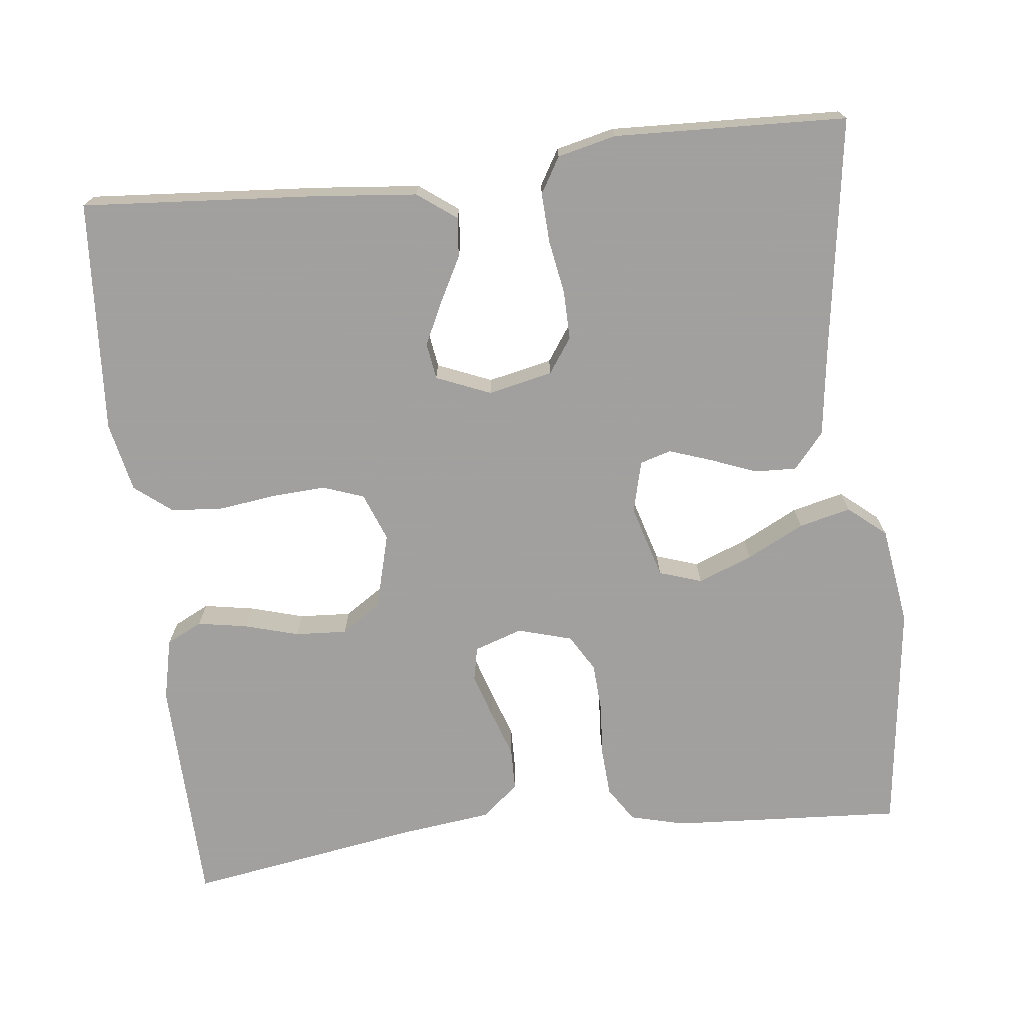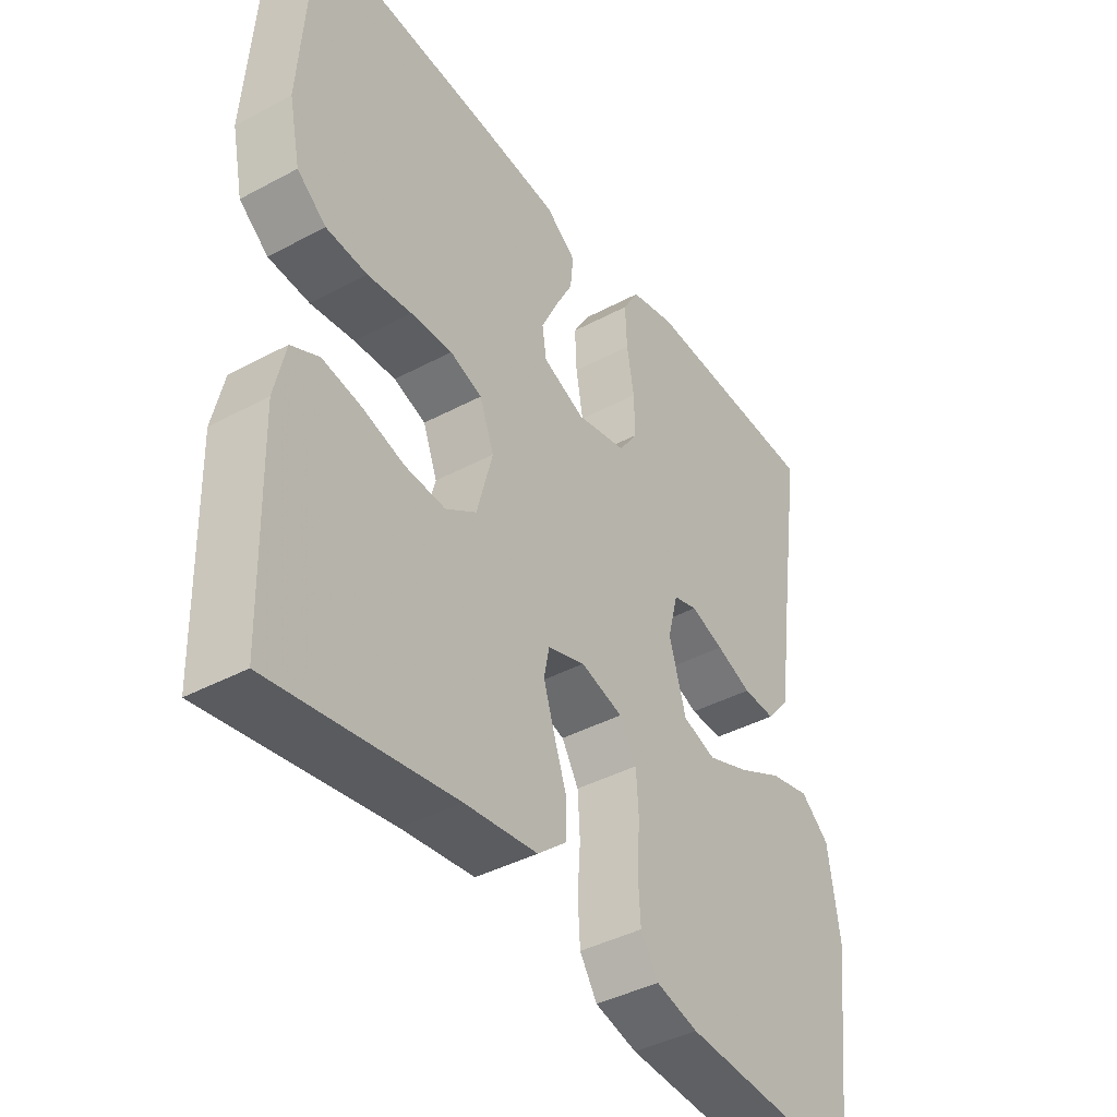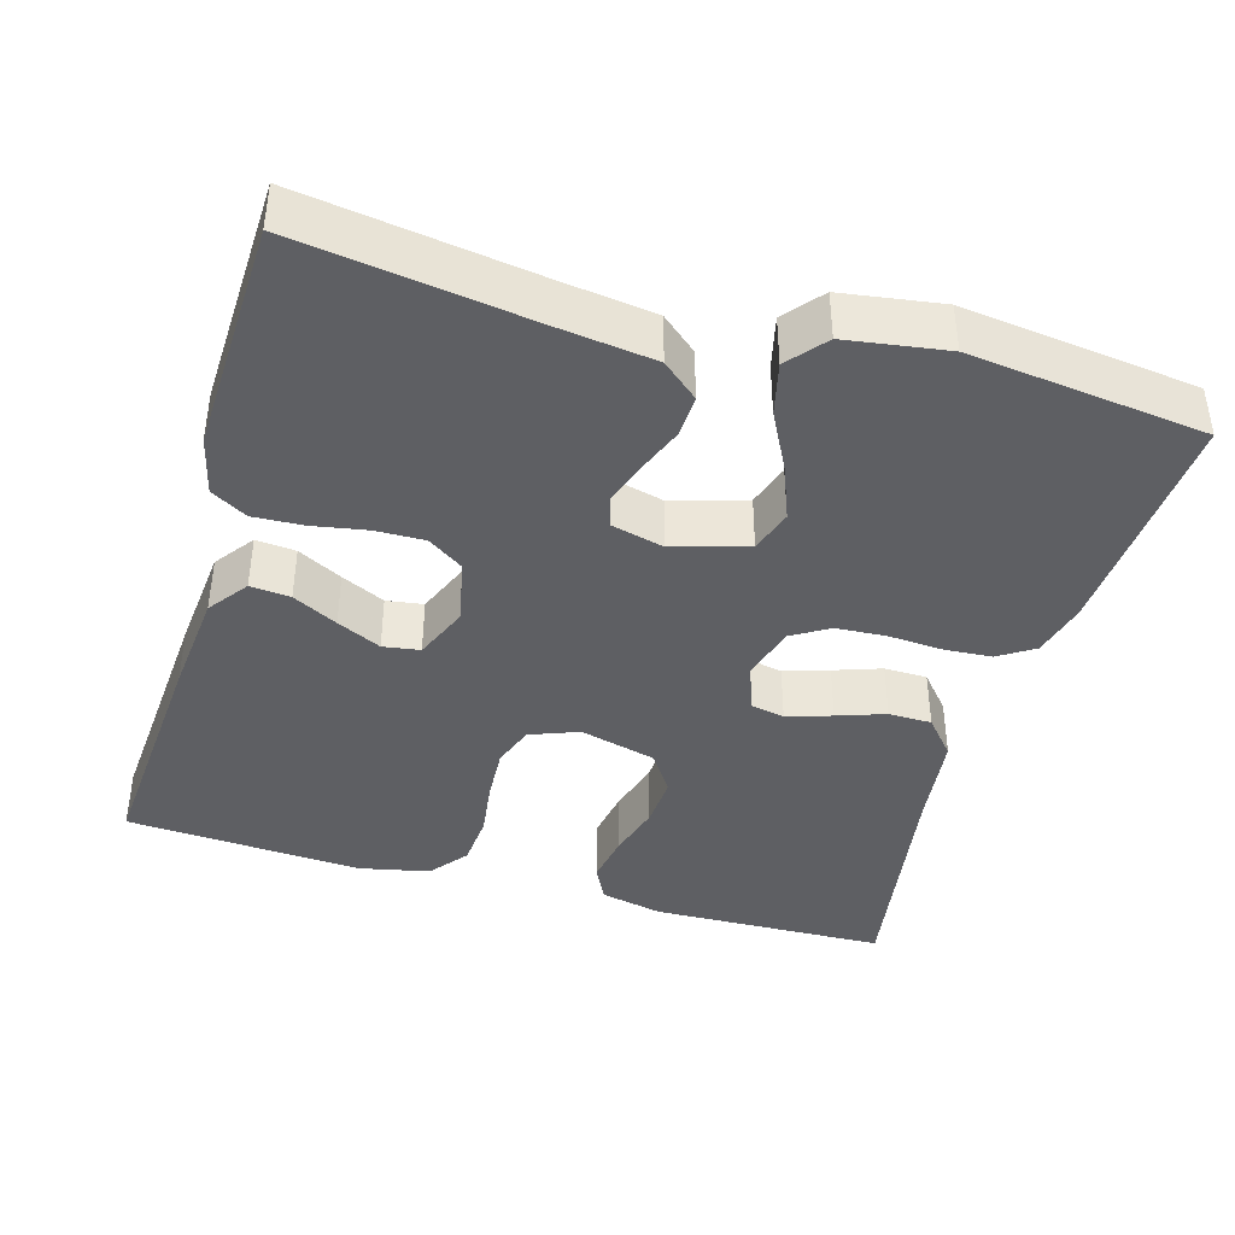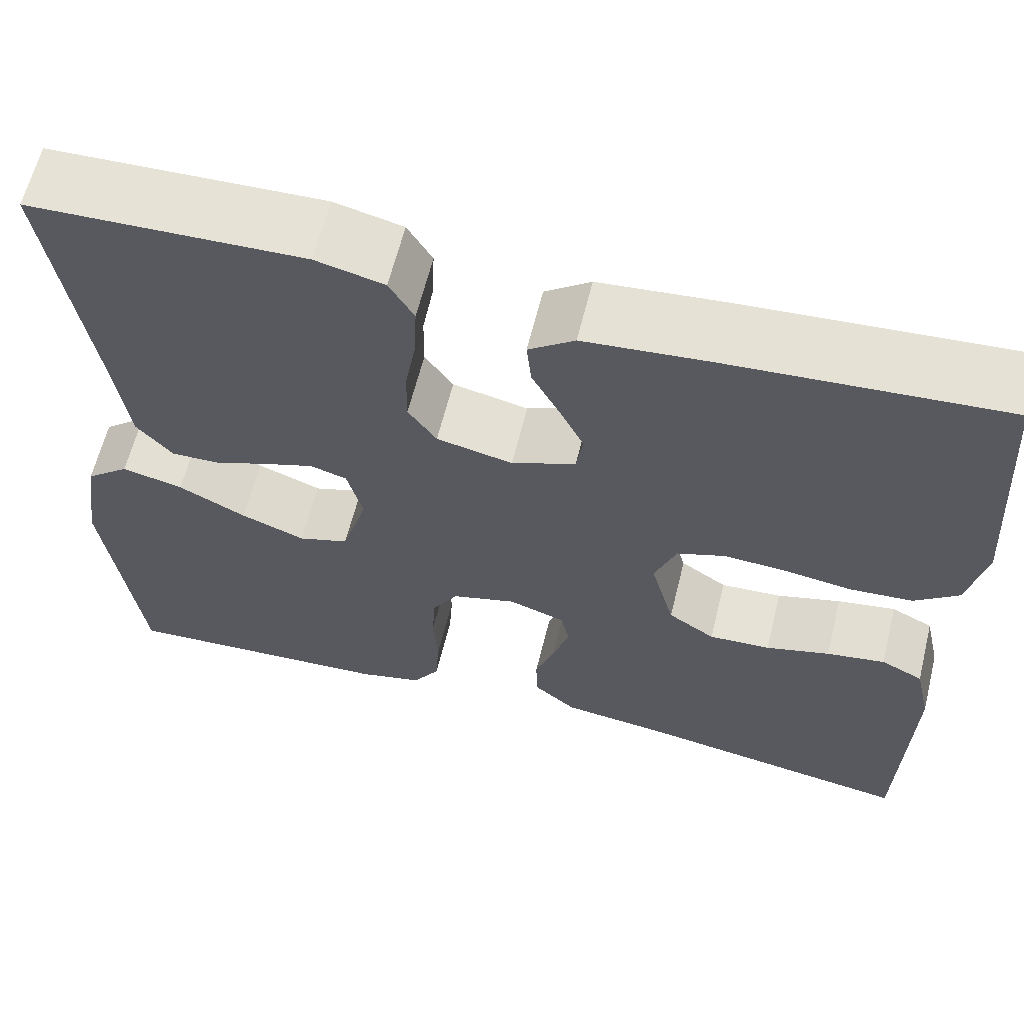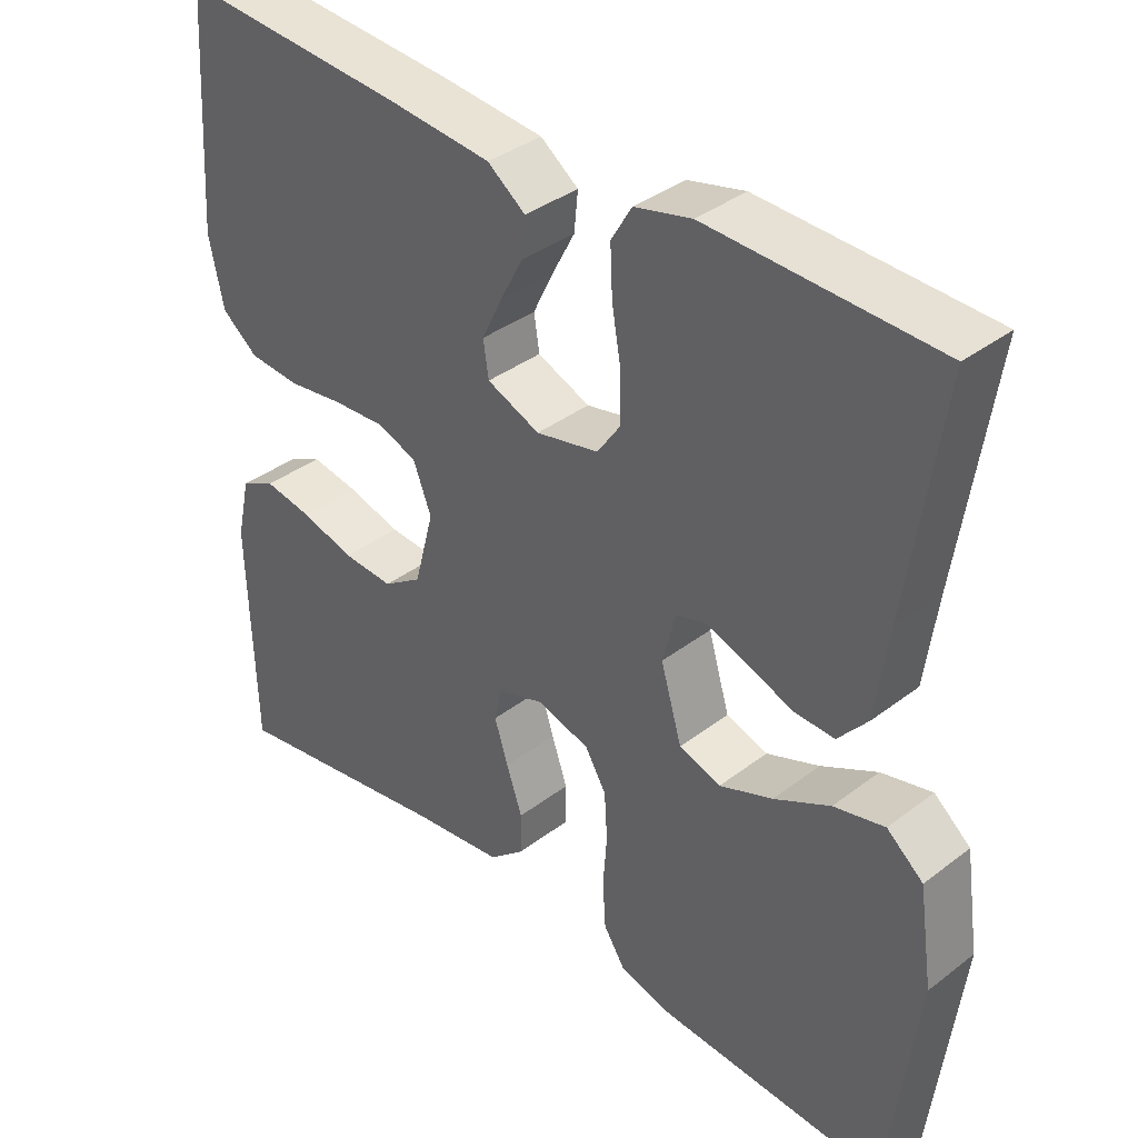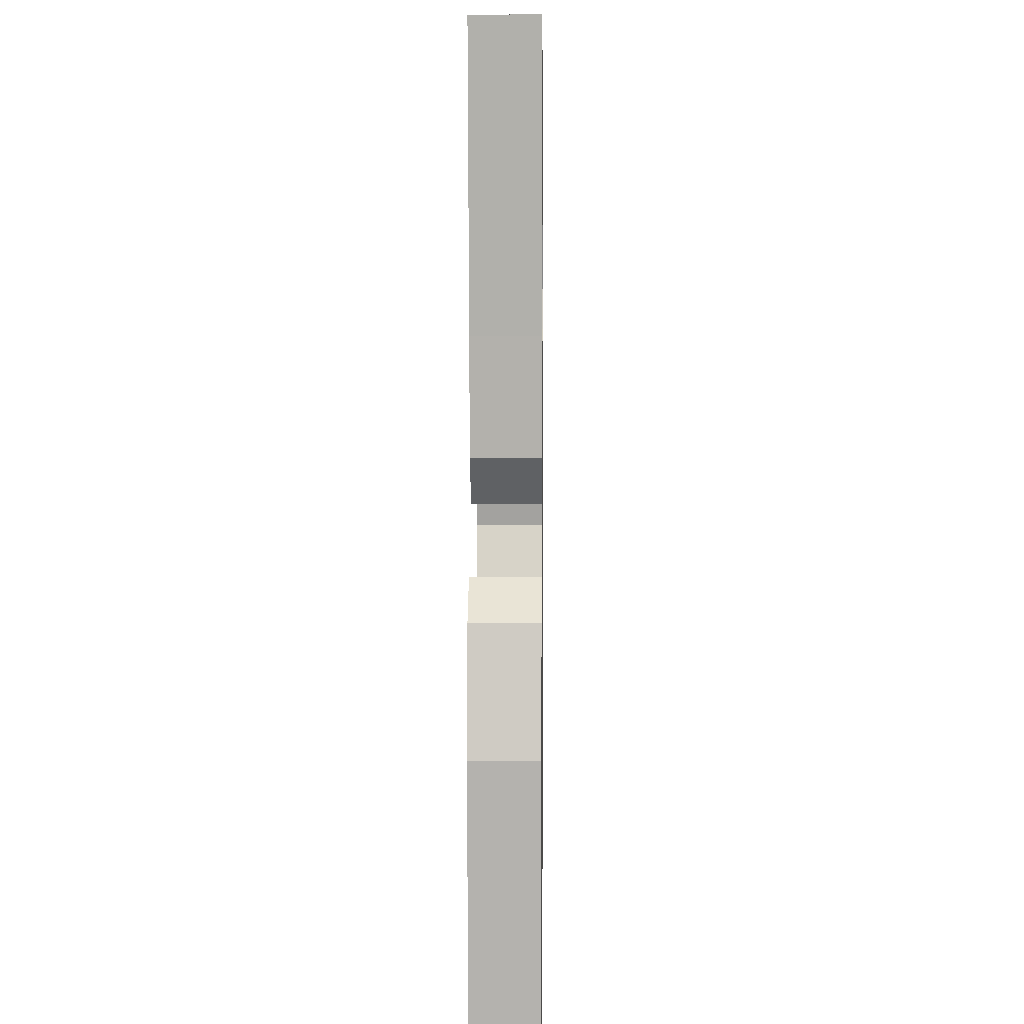
<metadata>
{"format":"obj","ext":"obj","renderer":"f3d","projection":"perspective","resolution":1024,"background":"white","views":[{"elev":-71.9,"azim":6.5,"up":"+Y"},{"elev":-41.1,"azim":-56.9,"up":"+Z"},{"elev":-40.7,"azim":73.9,"up":"+Y"},{"elev":62.4,"azim":-166.1,"up":"+Z"},{"elev":37.0,"azim":45.5,"up":"+Z"},{"elev":3.1,"azim":90.8,"up":"+Z"}]}
</metadata>
<code>
v -0.5 0.07 -0.5
v -0.508 0.07 -0.2
v -0.49 0.07 -0.12
v -0.444 0.07 -0.097
v -0.38 0.07 -0.108
v -0.31 0.07 -0.128
v -0.243 0.07 -0.132
v -0.192 0.07 -0.098
v -0.166 0.07 0
v -0.19 0.07 0.062
v -0.243 0.07 0.081
v -0.312 0.07 0.077
v -0.385 0.07 0.067
v -0.453 0.07 0.072
v -0.501 0.07 0.11
v -0.52 0.07 0.2
v -0.5 0.07 0.5
v -0.2 0.07 0.478
v -0.065 0.07 0.465
v -0.015 0.07 0.428
v -0.02 0.07 0.377
v -0.05 0.07 0.32
v -0.077 0.07 0.264
v -0.07 0.07 0.217
v 0 0.07 0.188
v 0.083 0.07 0.206
v 0.114 0.07 0.251
v 0.113 0.07 0.314
v 0.101 0.07 0.383
v 0.098 0.07 0.447
v 0.125 0.07 0.493
v 0.2 0.07 0.511
v 0.5 0.07 0.5
v 0.456 0.07 0.2
v 0.44 0.07 0.081
v 0.401 0.07 0.035
v 0.347 0.07 0.037
v 0.288 0.07 0.06
v 0.233 0.07 0.079
v 0.193 0.07 0.067
v 0.176 0.07 0
v 0.204 0.07 -0.095
v 0.259 0.07 -0.113
v 0.329 0.07 -0.086
v 0.403 0.07 -0.048
v 0.47 0.07 -0.032
v 0.518 0.07 -0.072
v 0.537 0.07 -0.2
v 0.5 0.07 -0.5
v 0.2 0.07 -0.482
v 0.13 0.07 -0.464
v 0.101 0.07 -0.419
v 0.097 0.07 -0.356
v 0.102 0.07 -0.288
v 0.098 0.07 -0.225
v 0.07 0.07 -0.178
v 0 0.07 -0.158
v -0.062 0.07 -0.179
v -0.071 0.07 -0.223
v -0.053 0.07 -0.28
v -0.032 0.07 -0.341
v -0.033 0.07 -0.396
v -0.08 0.07 -0.436
v -0.2 0.07 -0.451
v -0.5 0 -0.5
v -0.508 0 -0.2
v -0.49 0 -0.12
v -0.444 0 -0.097
v -0.38 0 -0.108
v -0.31 0 -0.128
v -0.243 0 -0.132
v -0.192 0 -0.098
v -0.166 0 0
v -0.19 0 0.062
v -0.243 0 0.081
v -0.312 0 0.077
v -0.385 0 0.067
v -0.453 0 0.072
v -0.501 0 0.11
v -0.52 0 0.2
v -0.5 0 0.5
v -0.2 0 0.478
v -0.065 0 0.465
v -0.015 0 0.428
v -0.02 0 0.377
v -0.05 0 0.32
v -0.077 0 0.264
v -0.07 0 0.217
v 0 0 0.188
v 0.083 0 0.206
v 0.114 0 0.251
v 0.113 0 0.314
v 0.101 0 0.383
v 0.098 0 0.447
v 0.125 0 0.493
v 0.2 0 0.511
v 0.5 0 0.5
v 0.456 0 0.2
v 0.44 0 0.081
v 0.401 0 0.035
v 0.347 0 0.037
v 0.288 0 0.06
v 0.233 0 0.079
v 0.193 0 0.067
v 0.176 0 0
v 0.204 0 -0.095
v 0.259 0 -0.113
v 0.329 0 -0.086
v 0.403 0 -0.048
v 0.47 0 -0.032
v 0.518 0 -0.072
v 0.537 0 -0.2
v 0.5 0 -0.5
v 0.2 0 -0.482
v 0.13 0 -0.464
v 0.101 0 -0.419
v 0.097 0 -0.356
v 0.102 0 -0.288
v 0.098 0 -0.225
v 0.07 0 -0.178
v 0 0 -0.158
v -0.062 0 -0.179
v -0.071 0 -0.223
v -0.053 0 -0.28
v -0.032 0 -0.341
v -0.033 0 -0.396
v -0.08 0 -0.436
v -0.2 0 -0.451
f 61 62 63 64
f 60 61 64 1
f 59 60 1 2
f 58 59 2 3
f 57 58 3
f 51 52 53 54
f 51 54 55
f 50 51 55
f 49 50 55
f 48 49 55 56
f 44 45 46 47
f 43 44 47 48
f 35 36 37 38
f 34 35 38 39
f 33 34 39 40
f 31 32 33 40
f 28 29 30 31
f 27 28 31 40
f 19 20 21 22
f 19 22 23
f 18 19 23
f 17 18 23 24
f 15 16 17 24
f 12 13 14 15
f 11 12 15 24
f 3 4 5 6
f 57 3 6 7
f 43 48 56 57
f 42 43 57 7
f 41 42 7 8
f 26 27 40 41
f 25 26 41 8
f 10 11 24 25
f 9 10 25
f 8 9 25
f 128 127 126 125
f 65 128 125 124
f 66 65 124 123
f 67 66 123 122
f 67 122 121
f 118 117 116 115
f 119 118 115
f 119 115 114
f 119 114 113
f 120 119 113 112
f 111 110 109 108
f 112 111 108 107
f 102 101 100 99
f 103 102 99 98
f 104 103 98 97
f 104 97 96 95
f 95 94 93 92
f 104 95 92 91
f 86 85 84 83
f 87 86 83
f 87 83 82
f 88 87 82 81
f 88 81 80 79
f 79 78 77 76
f 88 79 76 75
f 70 69 68 67
f 71 70 67 121
f 121 120 112 107
f 71 121 107 106
f 72 71 106 105
f 105 104 91 90
f 72 105 90 89
f 89 88 75 74
f 89 74 73
f 89 73 72
f 1 65 66 2
f 2 66 67 3
f 3 67 68 4
f 4 68 69 5
f 5 69 70 6
f 6 70 71 7
f 7 71 72 8
f 8 72 73 9
f 9 73 74 10
f 10 74 75 11
f 11 75 76 12
f 12 76 77 13
f 13 77 78 14
f 14 78 79 15
f 15 79 80 16
f 16 80 81 17
f 17 81 82 18
f 18 82 83 19
f 19 83 84 20
f 20 84 85 21
f 21 85 86 22
f 22 86 87 23
f 23 87 88 24
f 24 88 89 25
f 25 89 90 26
f 26 90 91 27
f 27 91 92 28
f 28 92 93 29
f 29 93 94 30
f 30 94 95 31
f 31 95 96 32
f 32 96 97 33
f 33 97 98 34
f 34 98 99 35
f 35 99 100 36
f 36 100 101 37
f 37 101 102 38
f 38 102 103 39
f 39 103 104 40
f 40 104 105 41
f 41 105 106 42
f 42 106 107 43
f 43 107 108 44
f 44 108 109 45
f 45 109 110 46
f 46 110 111 47
f 47 111 112 48
f 48 112 113 49
f 49 113 114 50
f 50 114 115 51
f 51 115 116 52
f 52 116 117 53
f 53 117 118 54
f 54 118 119 55
f 55 119 120 56
f 56 120 121 57
f 57 121 122 58
f 58 122 123 59
f 59 123 124 60
f 60 124 125 61
f 61 125 126 62
f 62 126 127 63
f 63 127 128 64
f 64 128 65 1

</code>
